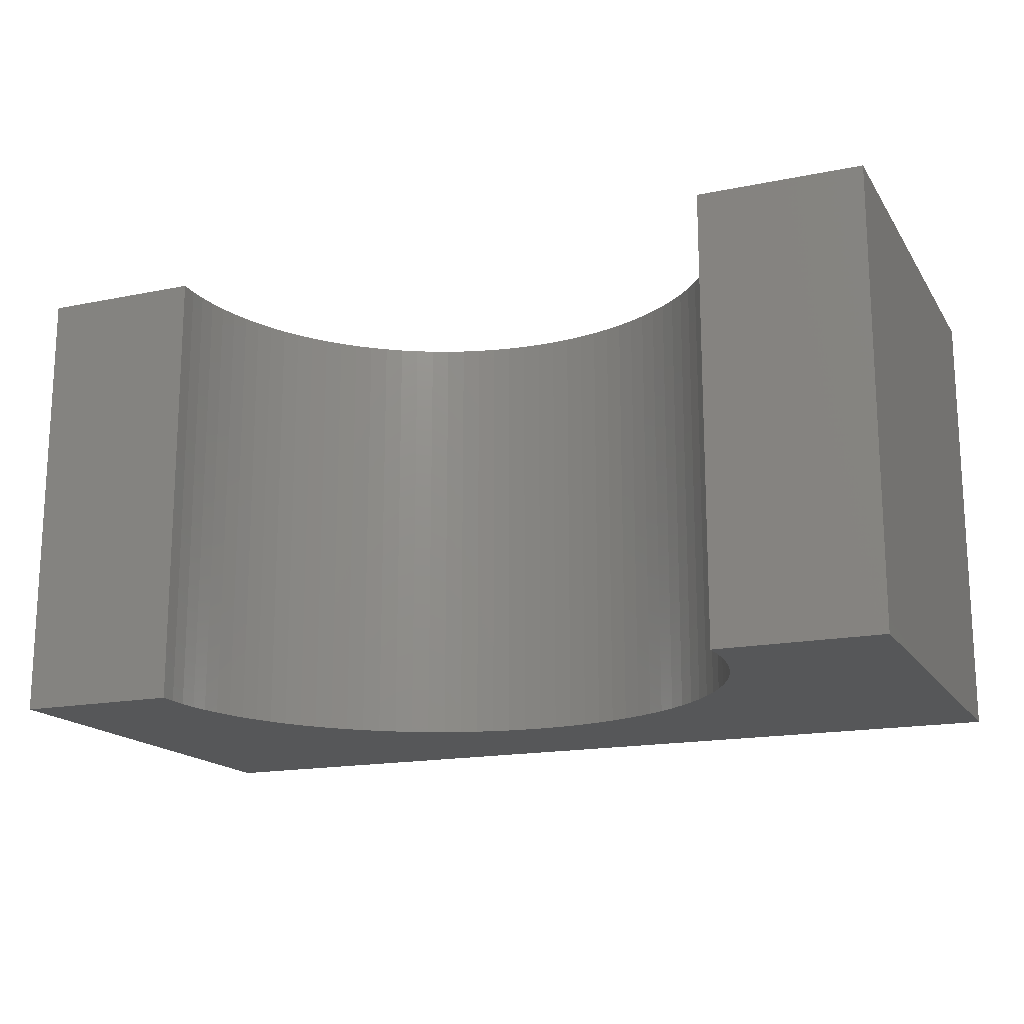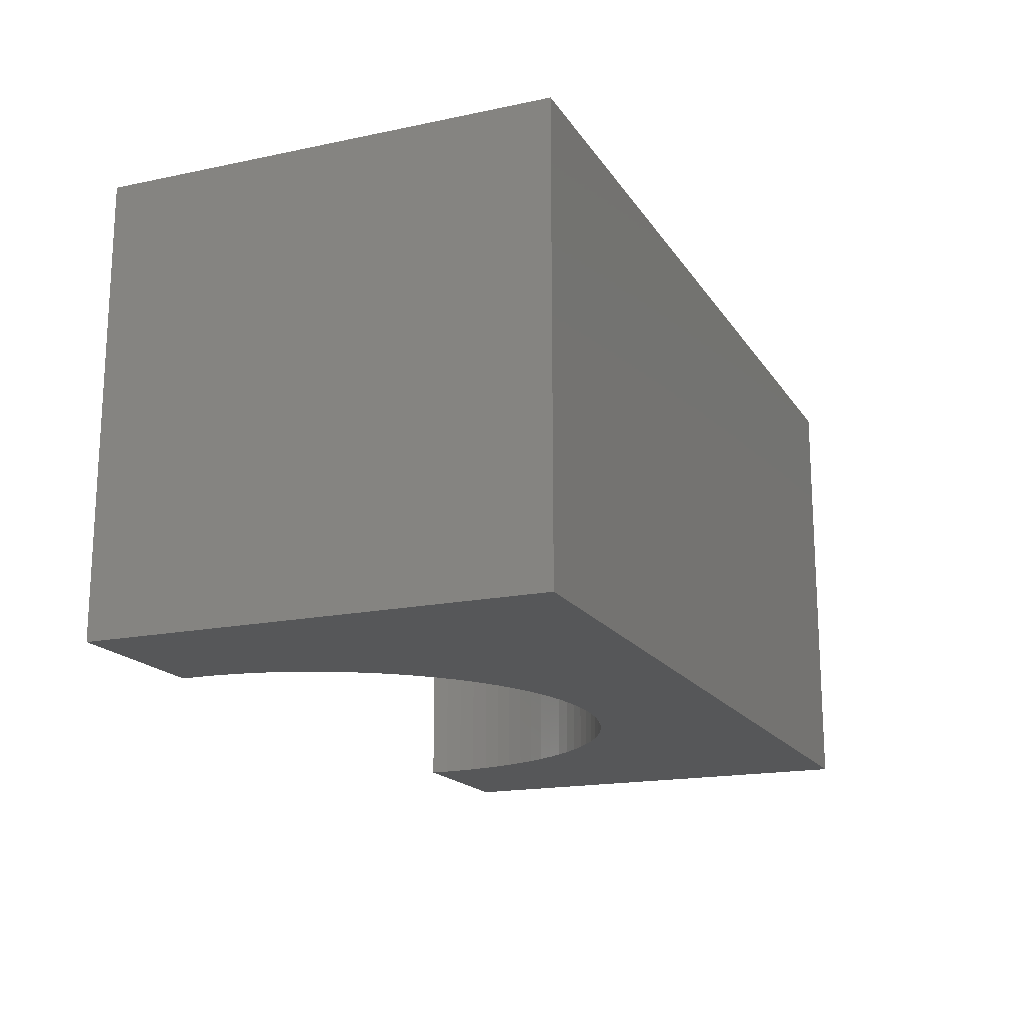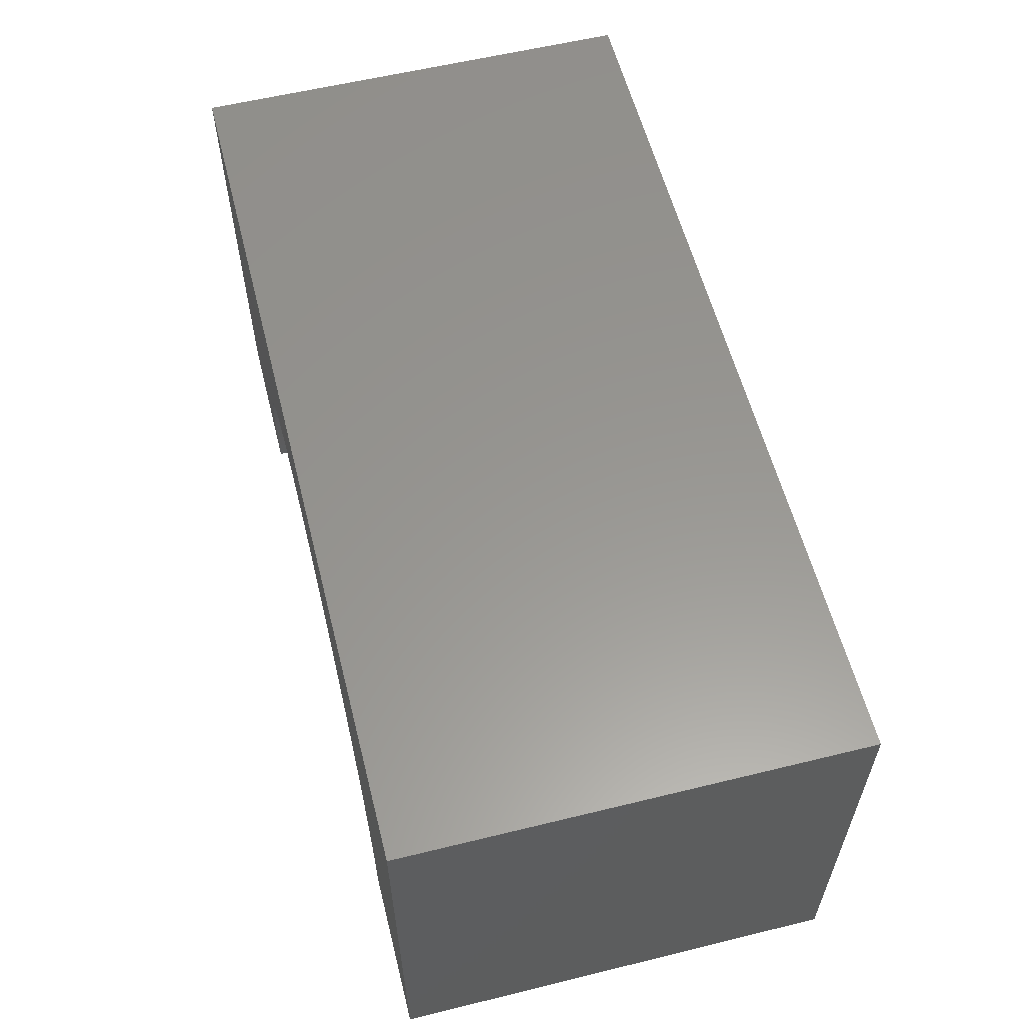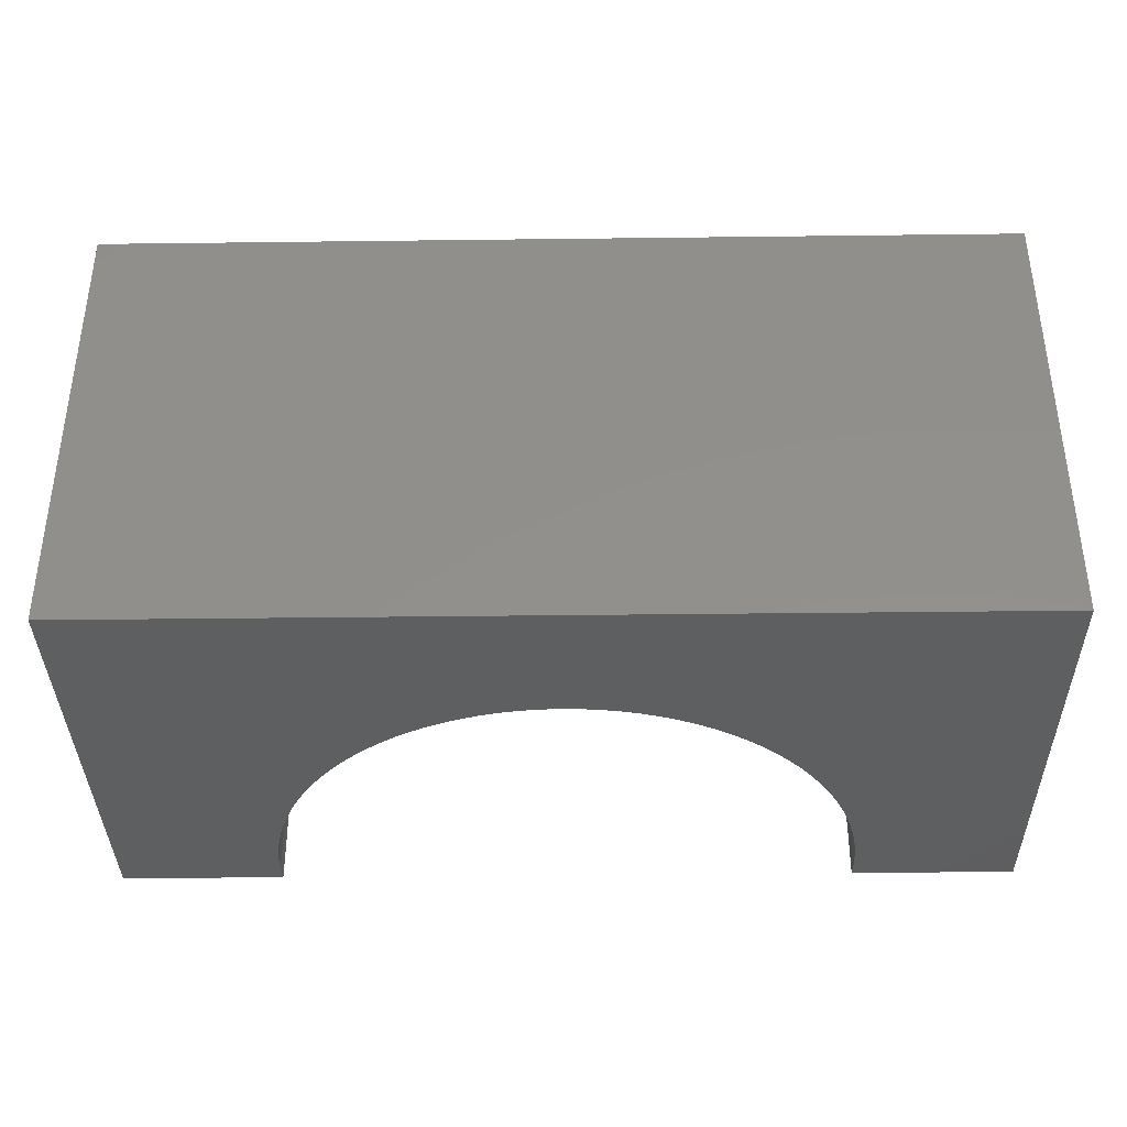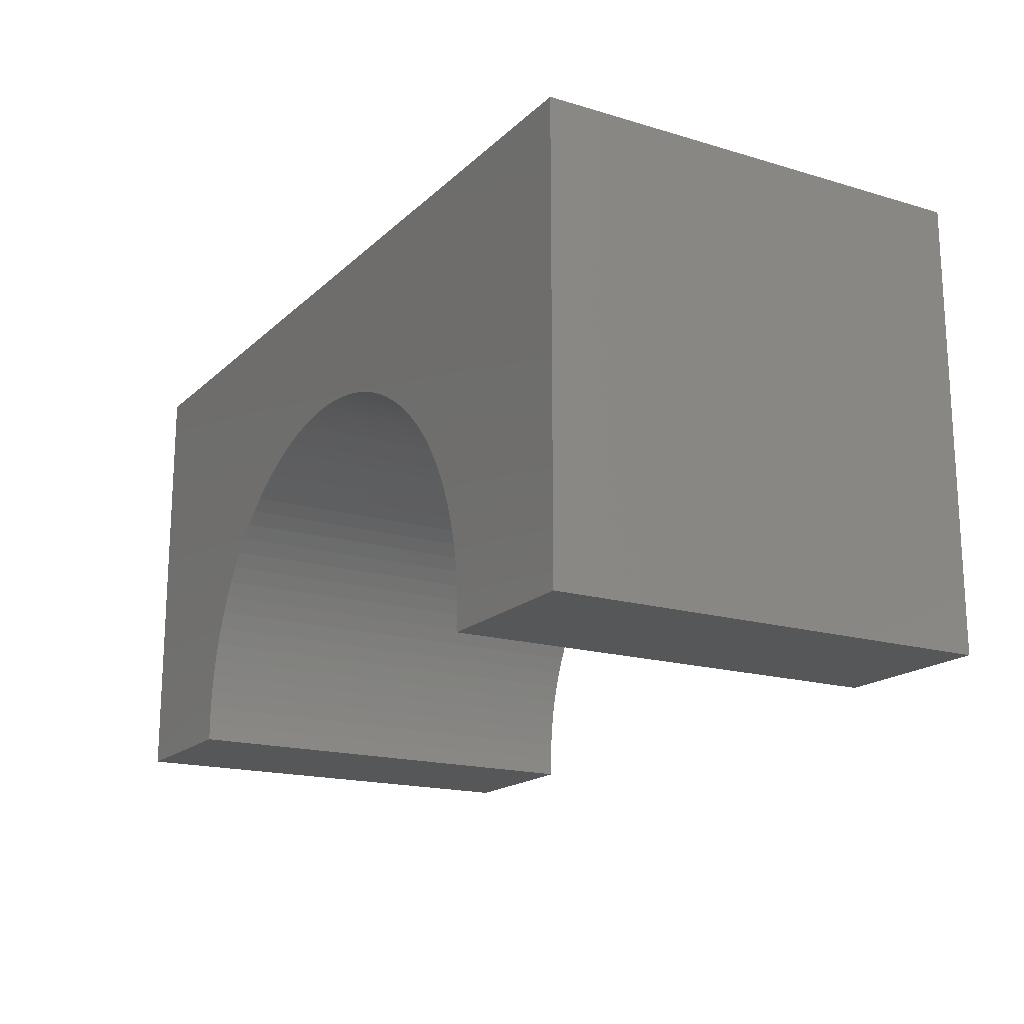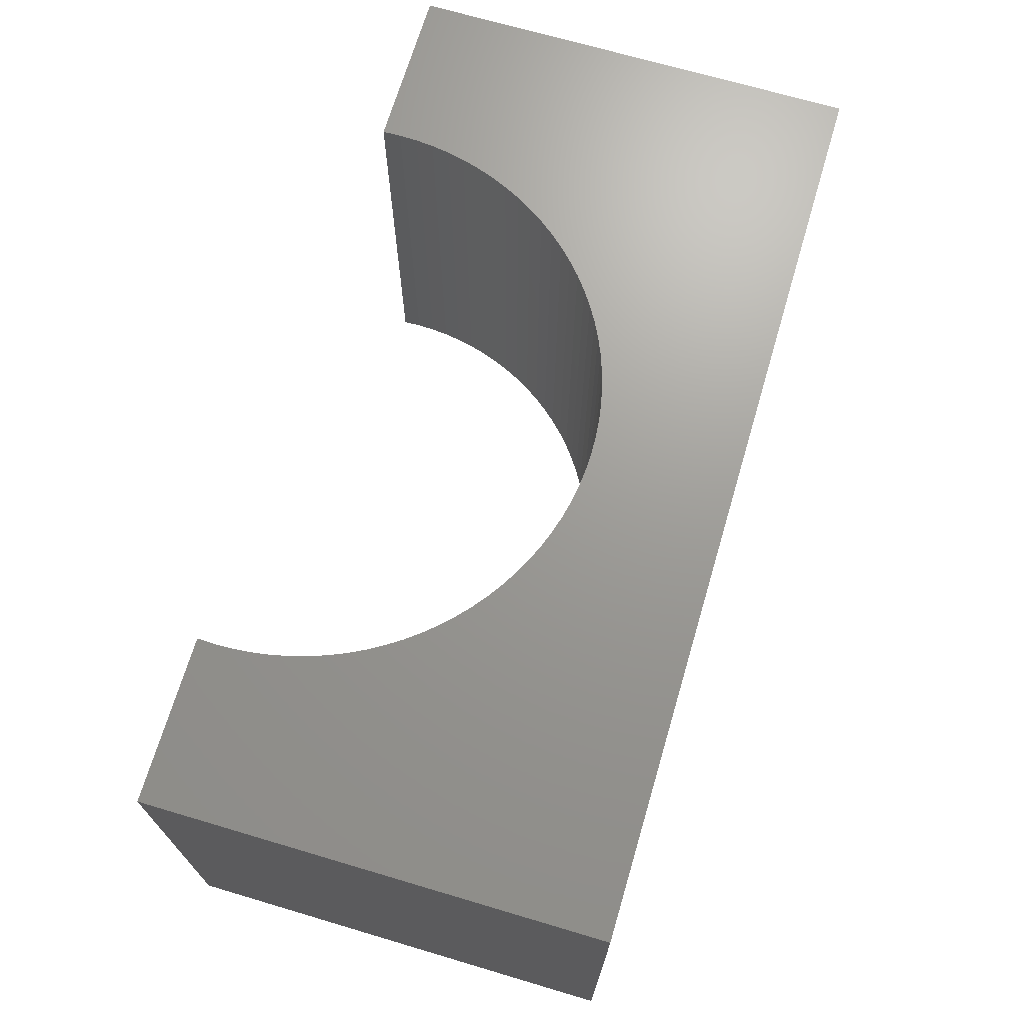
<metadata>
{"format":"stl","ext":"stl","renderer":"f3d","projection":"perspective","resolution":1024,"background":"white","views":[{"elev":-16.7,"azim":-157.4,"up":"+Y"},{"elev":-17.4,"azim":-67.3,"up":"+Y"},{"elev":58.4,"azim":75.8,"up":"+Z"},{"elev":-37.1,"azim":0.9,"up":"+Y"},{"elev":-17.5,"azim":-120.4,"up":"+Z"},{"elev":69.5,"azim":-73.5,"up":"+Y"}]}
</metadata>
<code>
# stl→obj: 114 verts, 224 faces
v -5 -2.5 -2.5
v -5 2.5 2.5
v -5 2.5 -2.5
v -5 -2.5 2.5
v 5 -2.5 2.5
v 5 2.5 2.5
v 5 2.5 -2.5
v 5 -2.5 -2.5
v 0 2.5 0.9
v 0.2009 2.5 0.8937
v 0.4011 2.5 0.8748
v 0.5996 2.5 0.8433
v 0.7958 2.5 0.7995
v 0.9889 2.5 0.7434
v 1.178 2.5 0.6753
v 1.362 2.5 0.5954
v 1.542 2.5 0.5042
v 1.715 2.5 0.4018
v 1.881 2.5 0.2889
v 2.04 2.5 0.1656
v 2.191 2.5 0.0327
v 2.333 2.5 -0.1094
v 2.466 2.5 -0.2602
v 2.589 2.5 -0.4191
v 2.702 2.5 -0.5854
v 2.804 2.5 -0.7584
v 2.895 2.5 -0.9375
v 2.975 2.5 -1.122
v 3.043 2.5 -1.311
v 3.099 2.5 -1.504
v 3.143 2.5 -1.7
v 3.175 2.5 -1.899
v 3.194 2.5 -2.099
v 3.2 2.5 -2.3
v 3.194 2.5 -2.5
v -0.2009 2.5 0.8937
v -0.4011 2.5 0.8748
v -0.5996 2.5 0.8433
v -0.7958 2.5 0.7995
v -0.9889 2.5 0.7434
v -1.178 2.5 0.6753
v -1.362 2.5 0.5954
v -1.542 2.5 0.5042
v -1.715 2.5 0.4018
v -1.881 2.5 0.2889
v -2.04 2.5 0.1656
v -2.191 2.5 0.0327
v -2.333 2.5 -0.1094
v -2.466 2.5 -0.2602
v -2.589 2.5 -0.4191
v -2.702 2.5 -0.5854
v -2.804 2.5 -0.7584
v -2.895 2.5 -0.9375
v -2.975 2.5 -1.122
v -3.043 2.5 -1.311
v -3.099 2.5 -1.504
v -3.143 2.5 -1.7
v -3.175 2.5 -1.899
v -3.194 2.5 -2.099
v -3.2 2.5 -2.3
v -3.194 2.5 -2.5
v -3.194 -2.5 -2.5
v 3.194 -2.5 -2.5
v 0 -2.5 0.9
v -0.2009 -2.5 0.8937
v -0.4011 -2.5 0.8748
v -0.5996 -2.5 0.8433
v -0.7958 -2.5 0.7995
v -0.9889 -2.5 0.7434
v -1.178 -2.5 0.6753
v -1.362 -2.5 0.5954
v -1.542 -2.5 0.5042
v -1.715 -2.5 0.4018
v -1.881 -2.5 0.2889
v -2.04 -2.5 0.1656
v -2.191 -2.5 0.0327
v -2.333 -2.5 -0.1094
v -2.466 -2.5 -0.2602
v -2.589 -2.5 -0.4191
v -2.702 -2.5 -0.5854
v -2.804 -2.5 -0.7584
v -2.895 -2.5 -0.9375
v -2.975 -2.5 -1.122
v -3.043 -2.5 -1.311
v -3.099 -2.5 -1.504
v -3.143 -2.5 -1.7
v -3.175 -2.5 -1.899
v -3.194 -2.5 -2.099
v -3.2 -2.5 -2.3
v 0.2009 -2.5 0.8937
v 0.4011 -2.5 0.8748
v 0.5996 -2.5 0.8433
v 0.7958 -2.5 0.7995
v 0.9889 -2.5 0.7434
v 1.178 -2.5 0.6753
v 1.362 -2.5 0.5954
v 1.542 -2.5 0.5042
v 1.715 -2.5 0.4018
v 1.881 -2.5 0.2889
v 2.04 -2.5 0.1656
v 2.191 -2.5 0.0327
v 2.333 -2.5 -0.1094
v 2.466 -2.5 -0.2602
v 2.589 -2.5 -0.4191
v 2.702 -2.5 -0.5854
v 2.804 -2.5 -0.7584
v 2.895 -2.5 -0.9375
v 2.975 -2.5 -1.122
v 3.043 -2.5 -1.311
v 3.099 -2.5 -1.504
v 3.143 -2.5 -1.7
v 3.175 -2.5 -1.899
v 3.194 -2.5 -2.099
v 3.2 -2.5 -2.3
f 1 2 3
f 2 1 4
f 2 5 6
f 5 2 4
f 5 7 6
f 7 5 8
f 6 9 2
f 6 10 9
f 6 11 10
f 6 12 11
f 6 13 12
f 6 14 13
f 6 15 14
f 6 16 15
f 6 17 16
f 6 18 17
f 6 19 18
f 6 20 19
f 6 21 20
f 6 22 21
f 6 23 22
f 6 24 23
f 6 25 24
f 6 26 25
f 6 27 26
f 7 27 6
f 27 7 28
f 28 7 29
f 29 7 30
f 30 7 31
f 31 7 32
f 32 7 33
f 33 7 34
f 34 7 35
f 36 2 9
f 37 2 36
f 38 2 37
f 39 2 38
f 40 2 39
f 41 2 40
f 42 2 41
f 43 2 42
f 44 2 43
f 45 2 44
f 46 2 45
f 47 2 46
f 48 2 47
f 49 2 48
f 50 2 49
f 51 2 50
f 52 2 51
f 53 2 52
f 3 53 54
f 3 54 55
f 3 55 56
f 3 56 57
f 3 57 58
f 3 58 59
f 3 59 60
f 3 60 61
f 53 3 2
f 1 61 62
f 61 1 3
f 63 7 8
f 7 63 35
f 4 64 5
f 4 65 64
f 4 66 65
f 4 67 66
f 4 68 67
f 4 69 68
f 4 70 69
f 4 71 70
f 4 72 71
f 4 73 72
f 4 74 73
f 4 75 74
f 4 76 75
f 4 77 76
f 4 78 77
f 4 79 78
f 4 80 79
f 4 81 80
f 4 82 81
f 1 82 4
f 82 1 83
f 83 1 84
f 84 1 85
f 85 1 86
f 86 1 87
f 87 1 88
f 88 1 89
f 89 1 62
f 90 5 64
f 91 5 90
f 92 5 91
f 93 5 92
f 94 5 93
f 95 5 94
f 96 5 95
f 97 5 96
f 98 5 97
f 99 5 98
f 100 5 99
f 101 5 100
f 102 5 101
f 103 5 102
f 104 5 103
f 105 5 104
f 106 5 105
f 107 5 106
f 8 107 108
f 8 108 109
f 8 109 110
f 8 110 111
f 8 111 112
f 8 112 113
f 8 113 114
f 8 114 63
f 107 8 5
f 114 33 34
f 33 114 113
f 88 60 59
f 60 88 89
f 87 59 58
f 59 87 88
f 92 13 93
f 13 92 12
f 94 15 95
f 15 94 14
f 107 26 27
f 26 107 106
f 110 29 30
f 29 110 109
f 71 41 70
f 41 71 42
f 67 37 66
f 37 67 38
f 63 34 35
f 34 63 114
f 96 17 97
f 17 96 16
f 111 30 31
f 30 111 110
f 76 46 75
f 46 76 47
f 68 38 67
f 38 68 39
f 90 11 91
f 11 90 10
f 91 12 92
f 12 91 11
f 65 9 64
f 9 65 36
f 93 14 94
f 14 93 13
f 100 21 101
f 21 100 20
f 97 18 98
f 18 97 17
f 98 19 99
f 19 98 18
f 112 31 32
f 31 112 111
f 113 32 33
f 32 113 112
f 89 61 60
f 61 89 62
f 83 55 54
f 55 83 84
f 82 54 53
f 54 82 83
f 78 50 49
f 50 78 79
f 77 47 76
f 47 77 48
f 70 40 69
f 40 70 41
f 72 42 71
f 42 72 43
f 66 36 65
f 36 66 37
f 95 16 96
f 16 95 15
f 99 20 100
f 20 99 19
f 105 24 25
f 24 105 104
f 104 23 24
f 23 104 103
f 109 28 29
f 28 109 108
f 108 27 28
f 27 108 107
f 84 56 55
f 56 84 85
f 85 57 56
f 57 85 86
f 86 58 57
f 58 86 87
f 79 51 50
f 51 79 80
f 80 52 51
f 52 80 81
f 81 53 52
f 53 81 82
f 75 45 74
f 45 75 46
f 64 10 90
f 10 64 9
f 106 25 26
f 25 106 105
f 103 22 23
f 22 103 102
f 101 22 102
f 22 101 21
f 77 49 48
f 49 77 78
f 69 39 68
f 39 69 40
f 73 43 72
f 43 73 44
f 74 44 73
f 44 74 45

</code>
